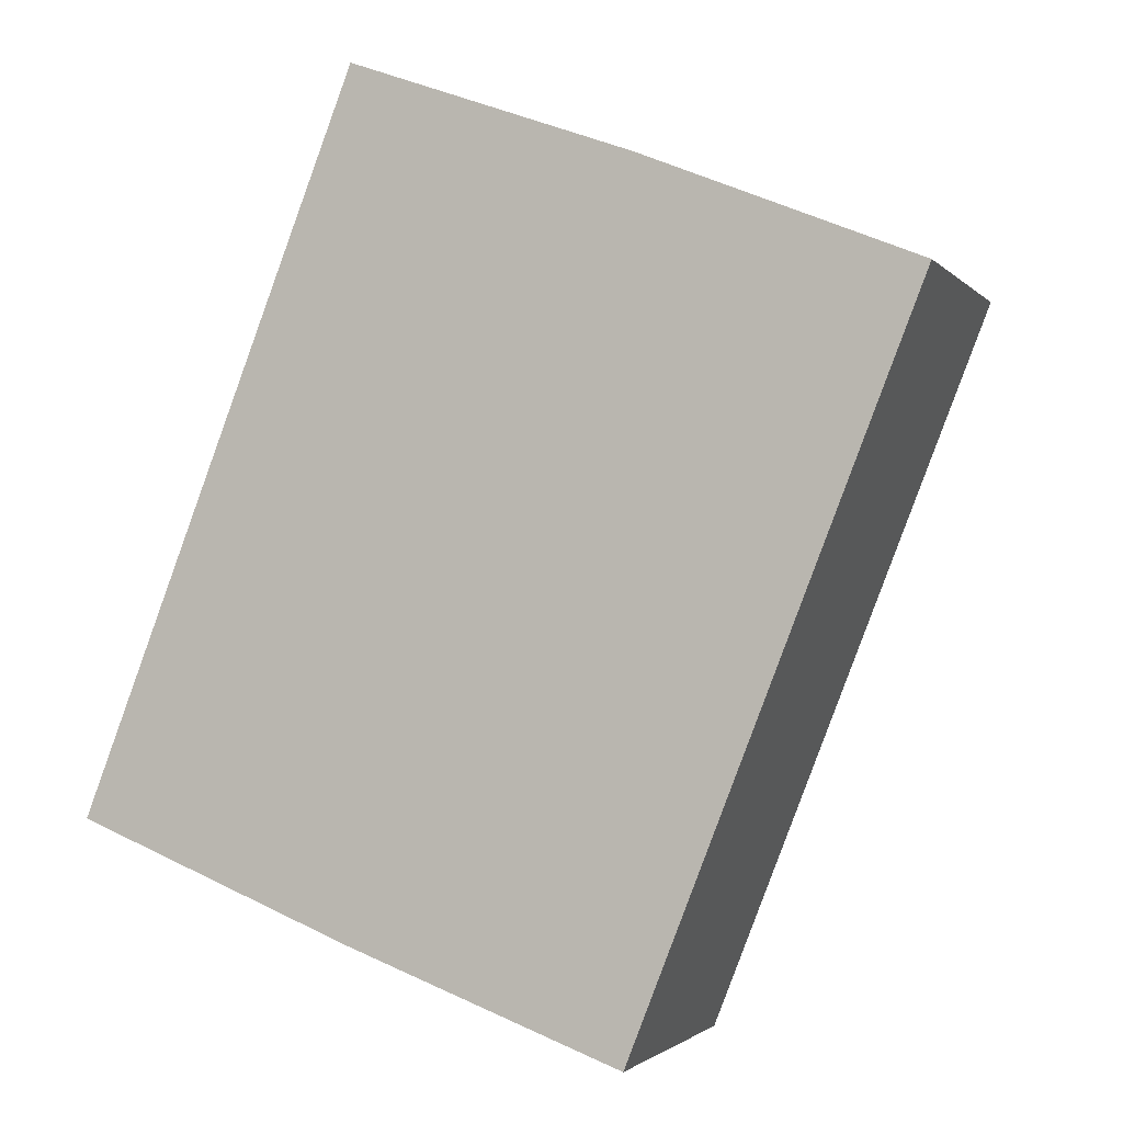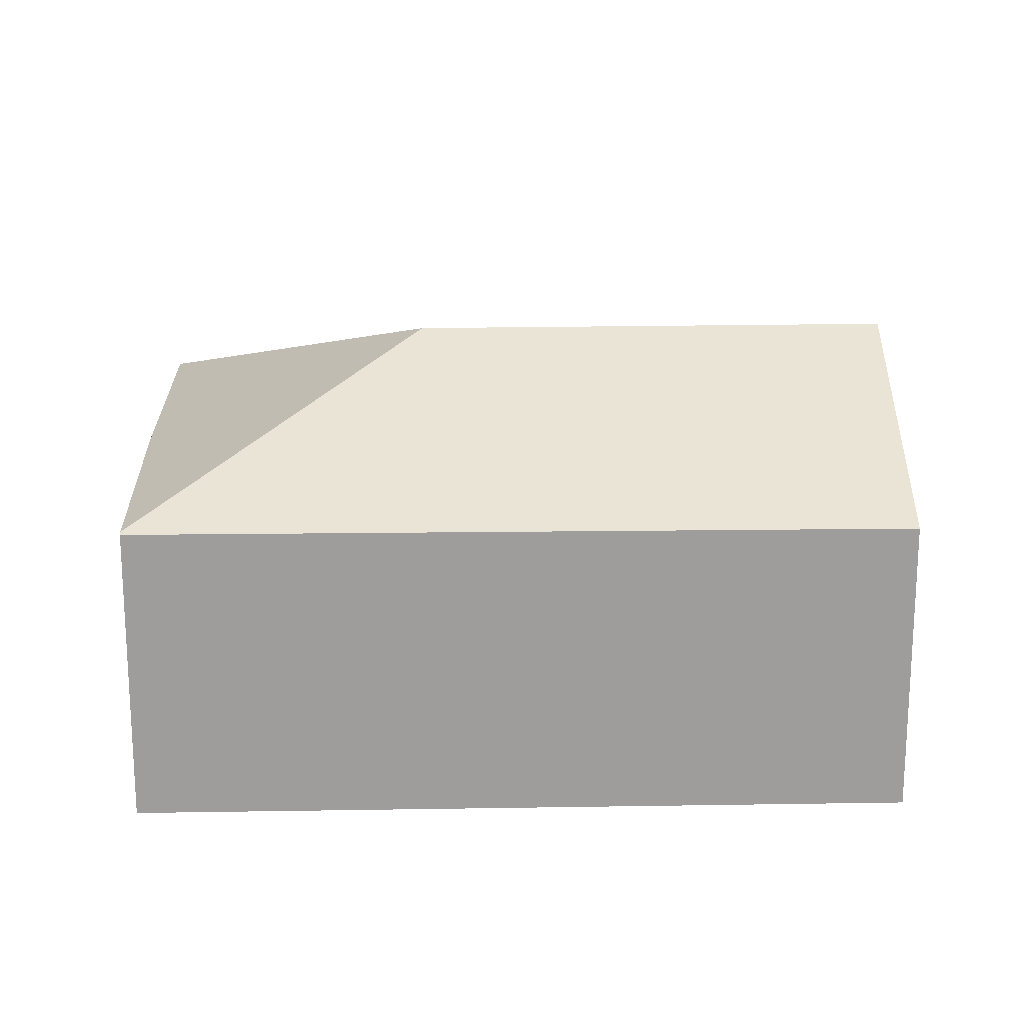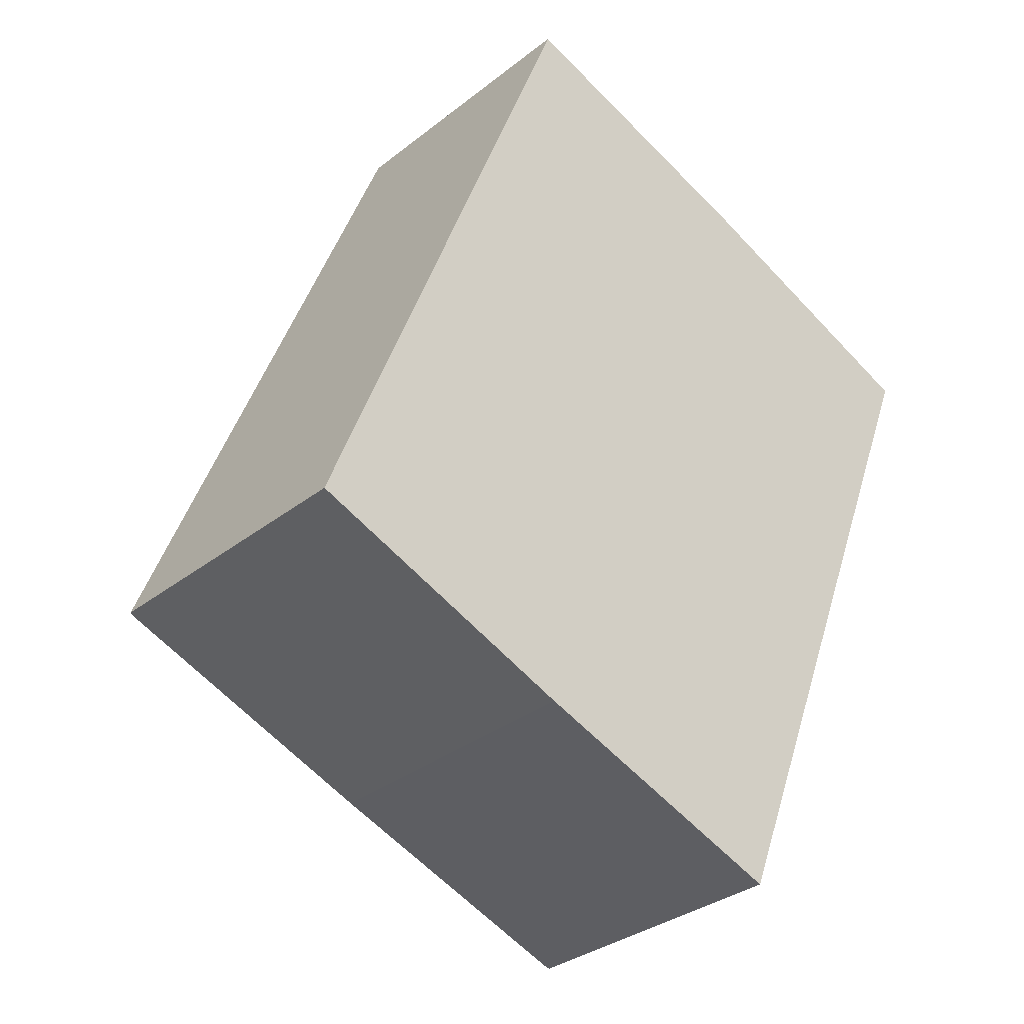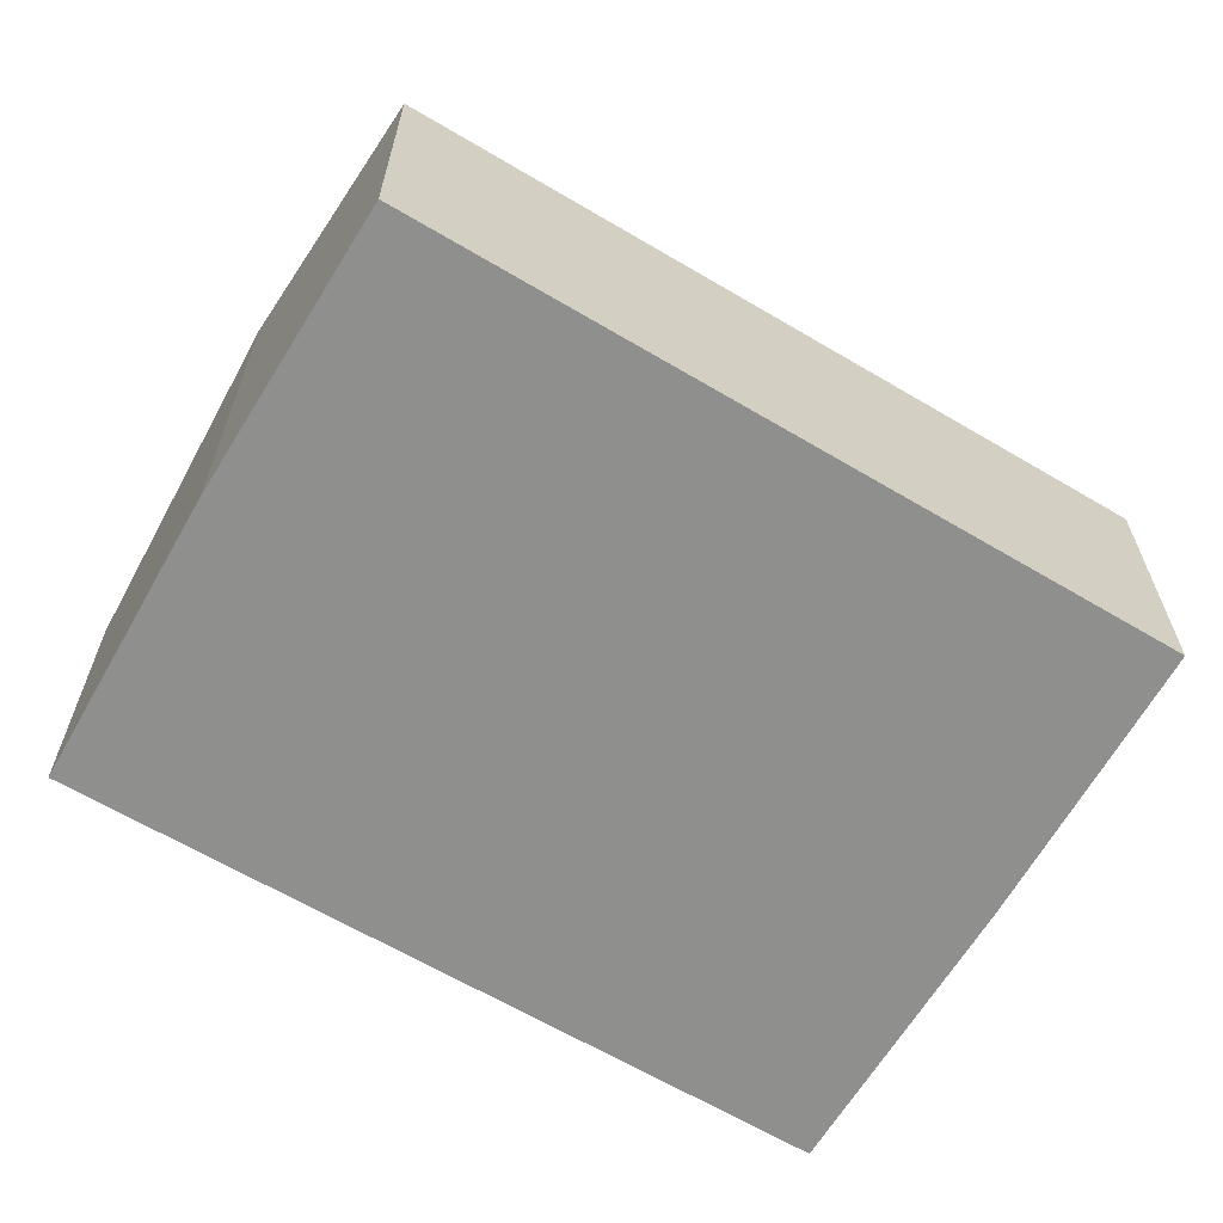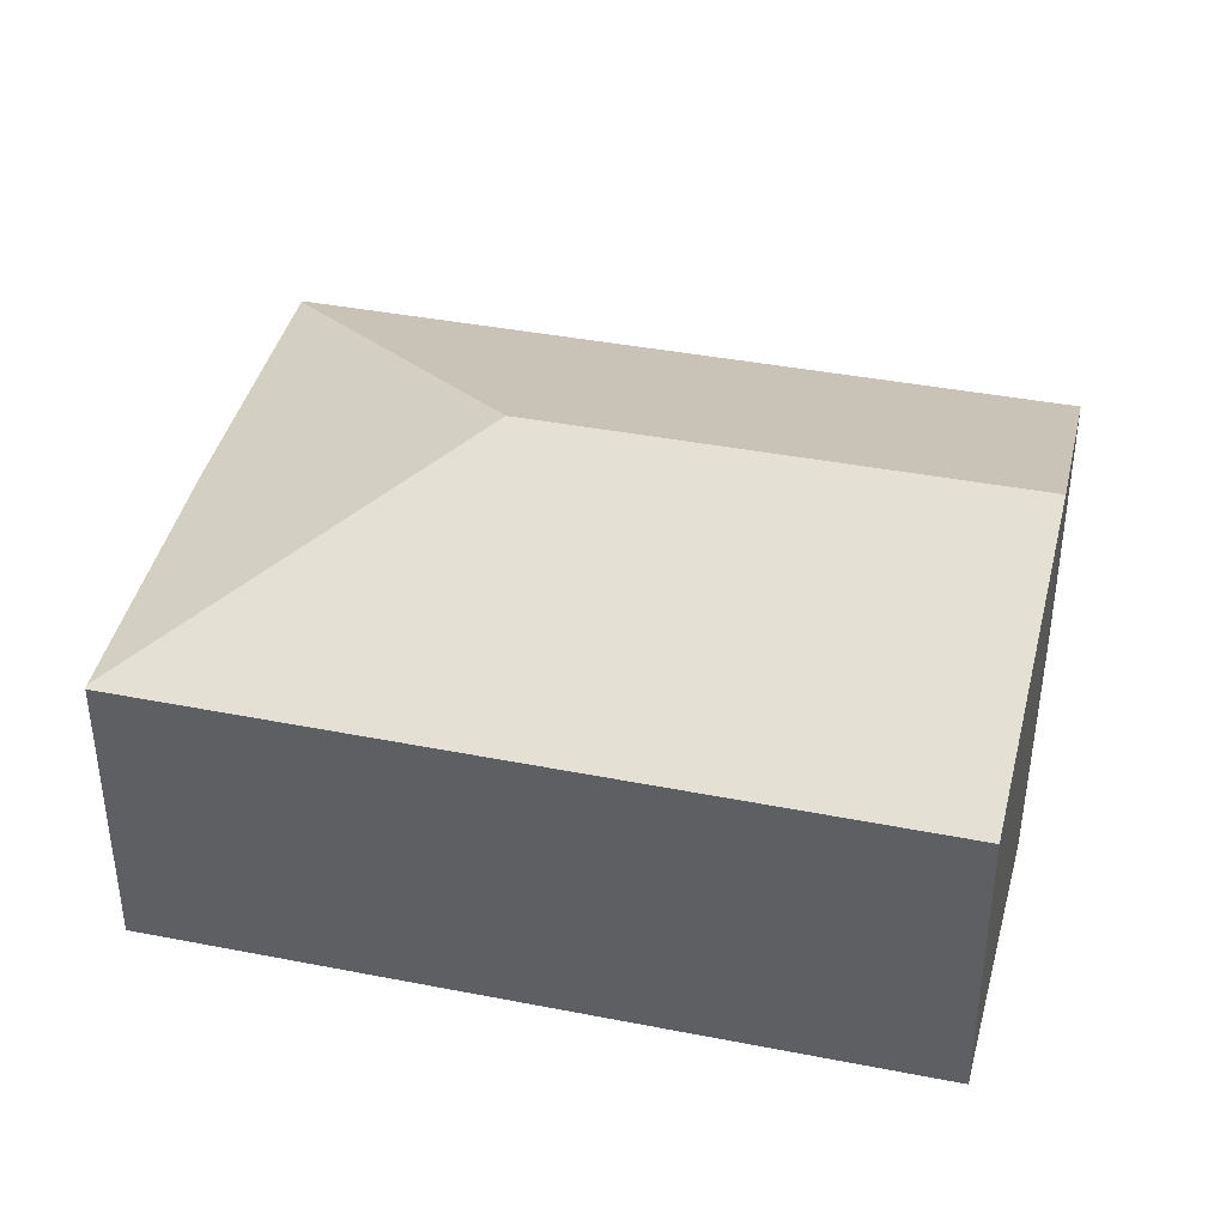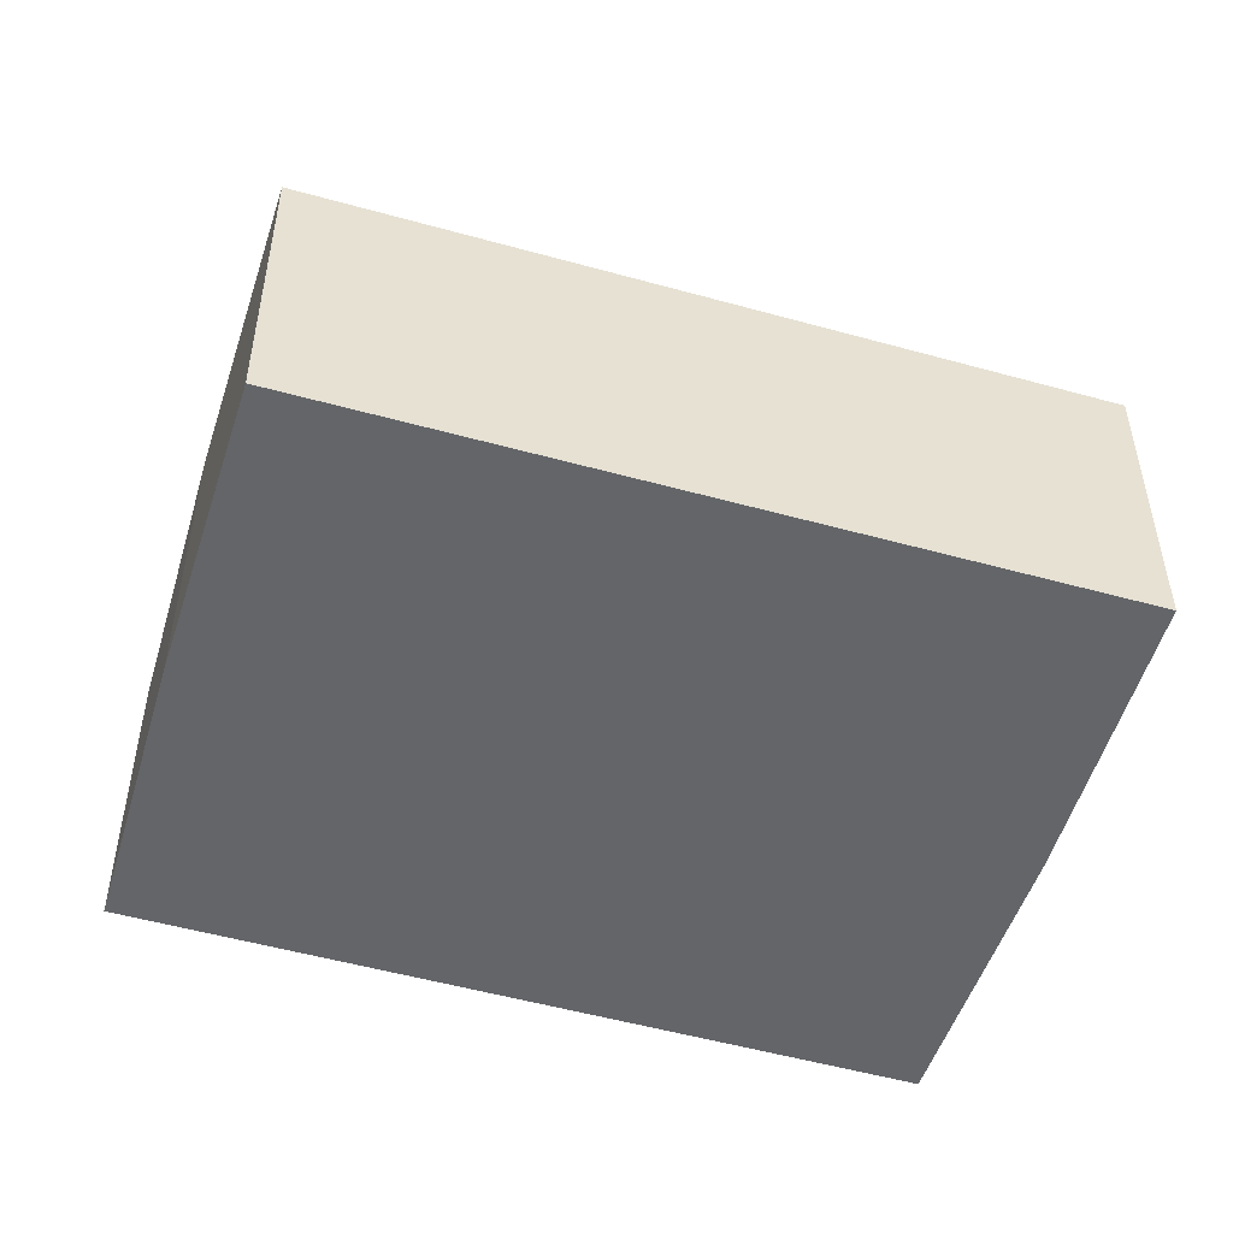
<metadata>
{"format":"obj","ext":"obj","renderer":"f3d","projection":"perspective","resolution":1024,"background":"white","views":[{"elev":-1.9,"azim":19.4,"up":"+Z"},{"elev":19.8,"azim":-70.6,"up":"+Y"},{"elev":-32.5,"azim":-42.5,"up":"+Z"},{"elev":-65.3,"azim":80.7,"up":"+Y"},{"elev":40.9,"azim":-55.4,"up":"+Y"},{"elev":-51.4,"azim":-85.6,"up":"+Y"}]}
</metadata>
<code>
v  2.486 2.667 -1.012
v  3.416 3.766 1.469
v  4.903 2.677 -1.924
v  0.032 2.685 -0.013
v  4.93 2.664 -1.934
v  2.499 2.653 6.466
v  0 2.671 1.636e-16
v  5.02 3.766 5.545
v  7.476 2.664 4.536
v  0 0 0
v  0.032 7.96e-19 -0.013
v  2.486 6.197e-17 -1.012
v  4.93 1.184e-16 -1.934
v  4.903 1.178e-16 -1.924
v  2.499 -3.959e-16 6.466
v  5.02 -3.395e-16 5.545
v  7.476 -2.777e-16 4.536
g defaultobject
f 1 2 3
f 2 1 4
f 2 5 3
f 6 4 7
f 4 6 2
f 2 6 8
f 9 2 8
f 2 9 5
f 4 10 7
f 10 4 1
f 10 1 11
f 11 1 12
f 5 1 3
f 1 5 13
f 1 13 12
f 12 13 14
f 10 6 7
f 6 10 15
f 6 16 8
f 16 6 15
f 16 9 8
f 9 16 17
f 17 5 9
f 5 17 13
f 15 17 16
f 17 15 10
f 17 10 13
f 13 10 11
f 13 11 12

</code>
